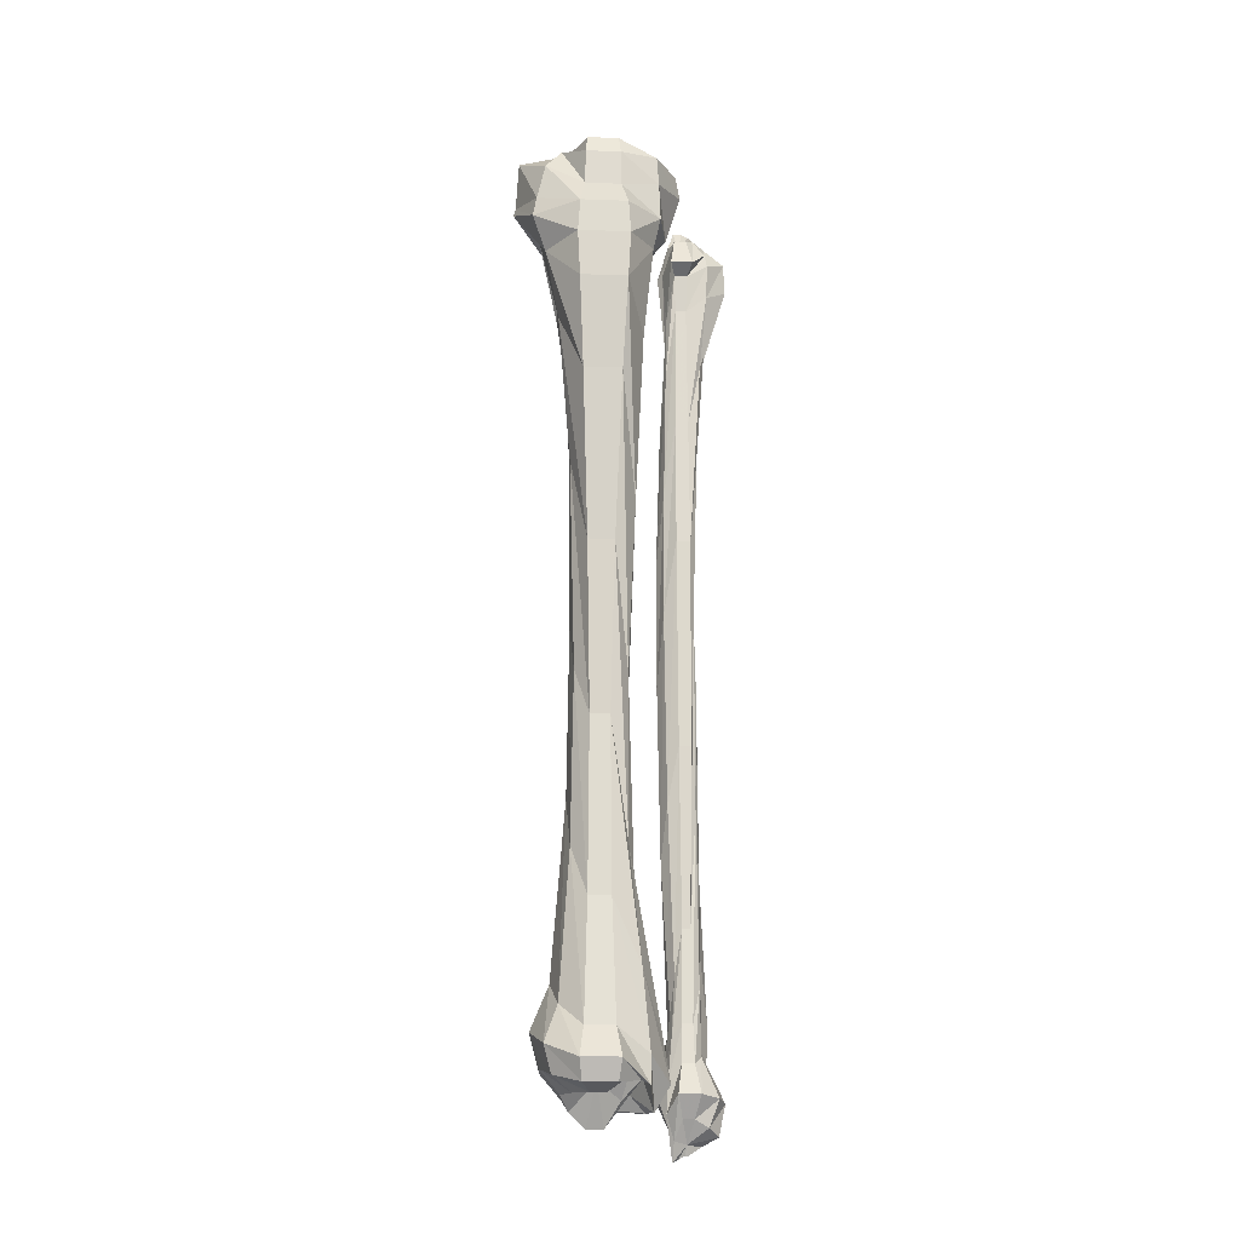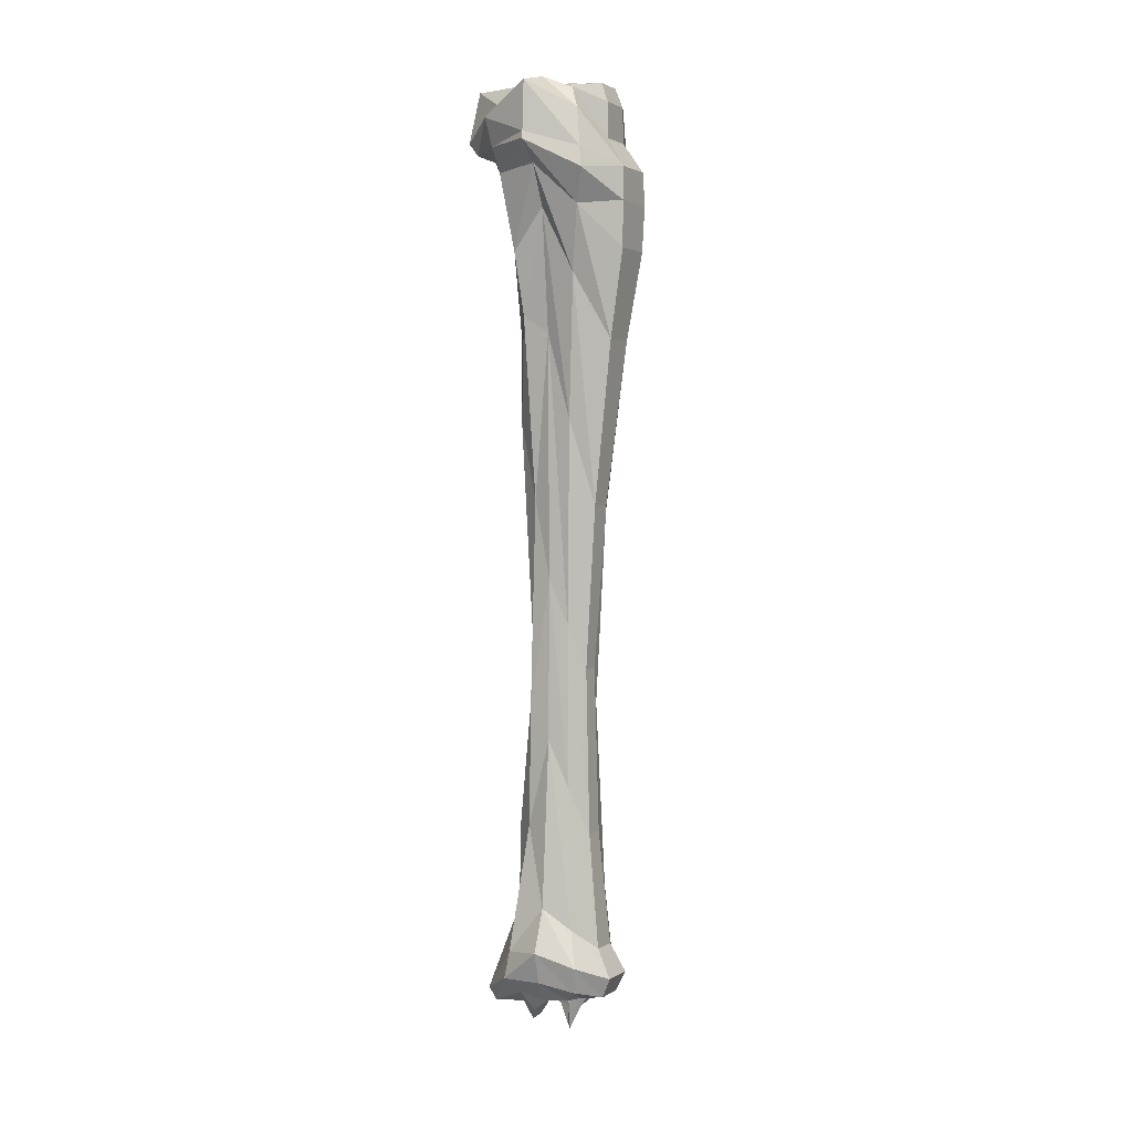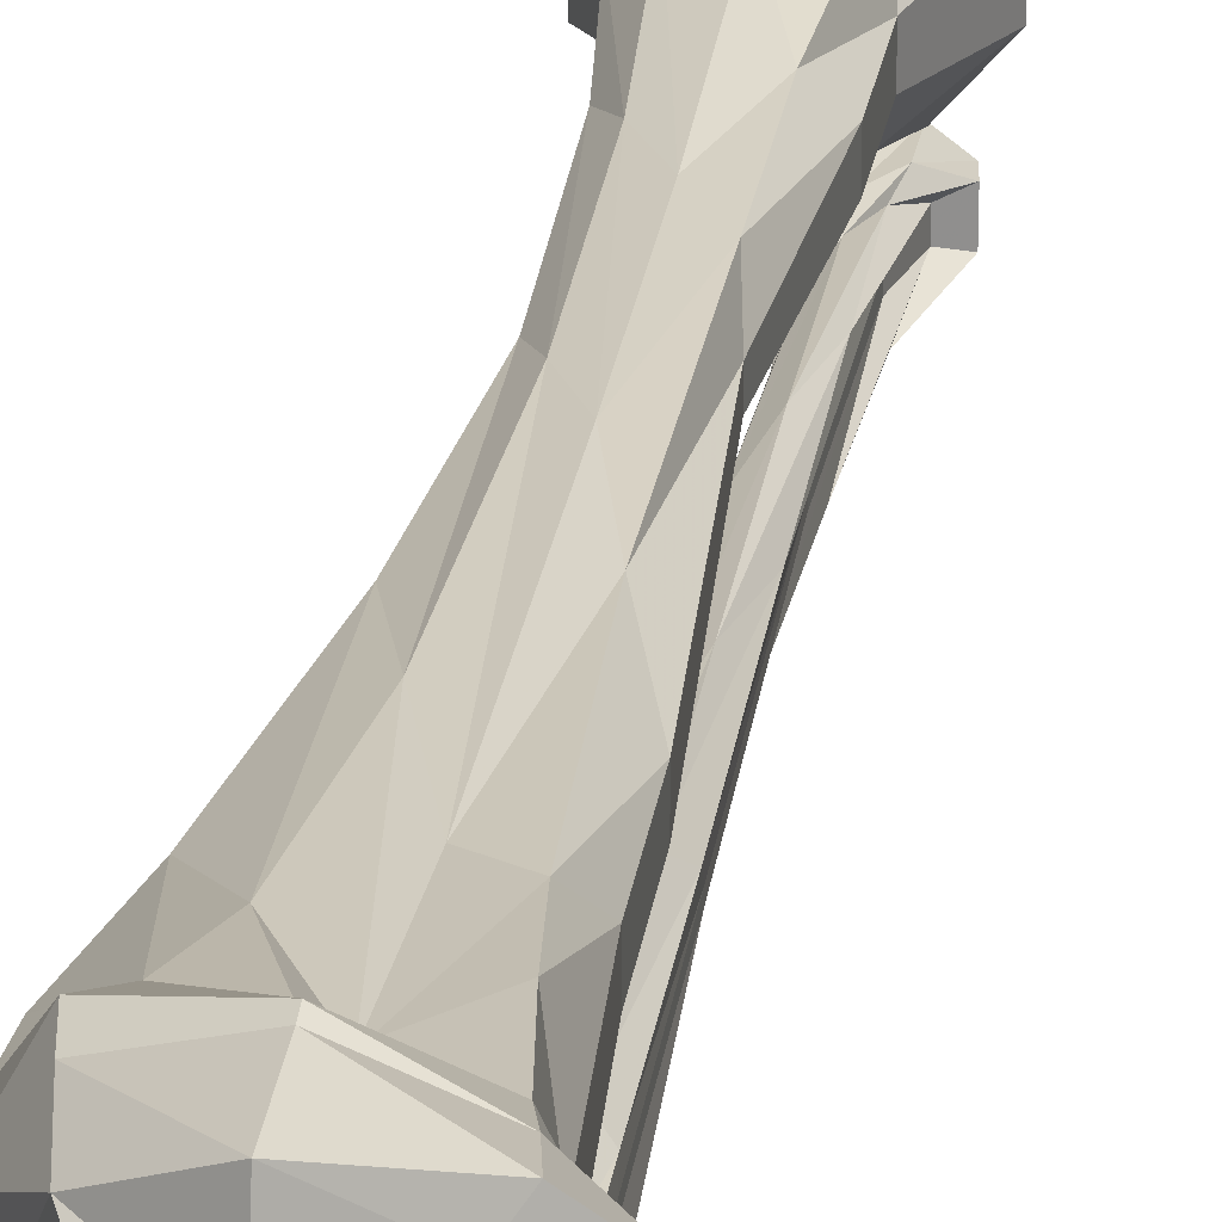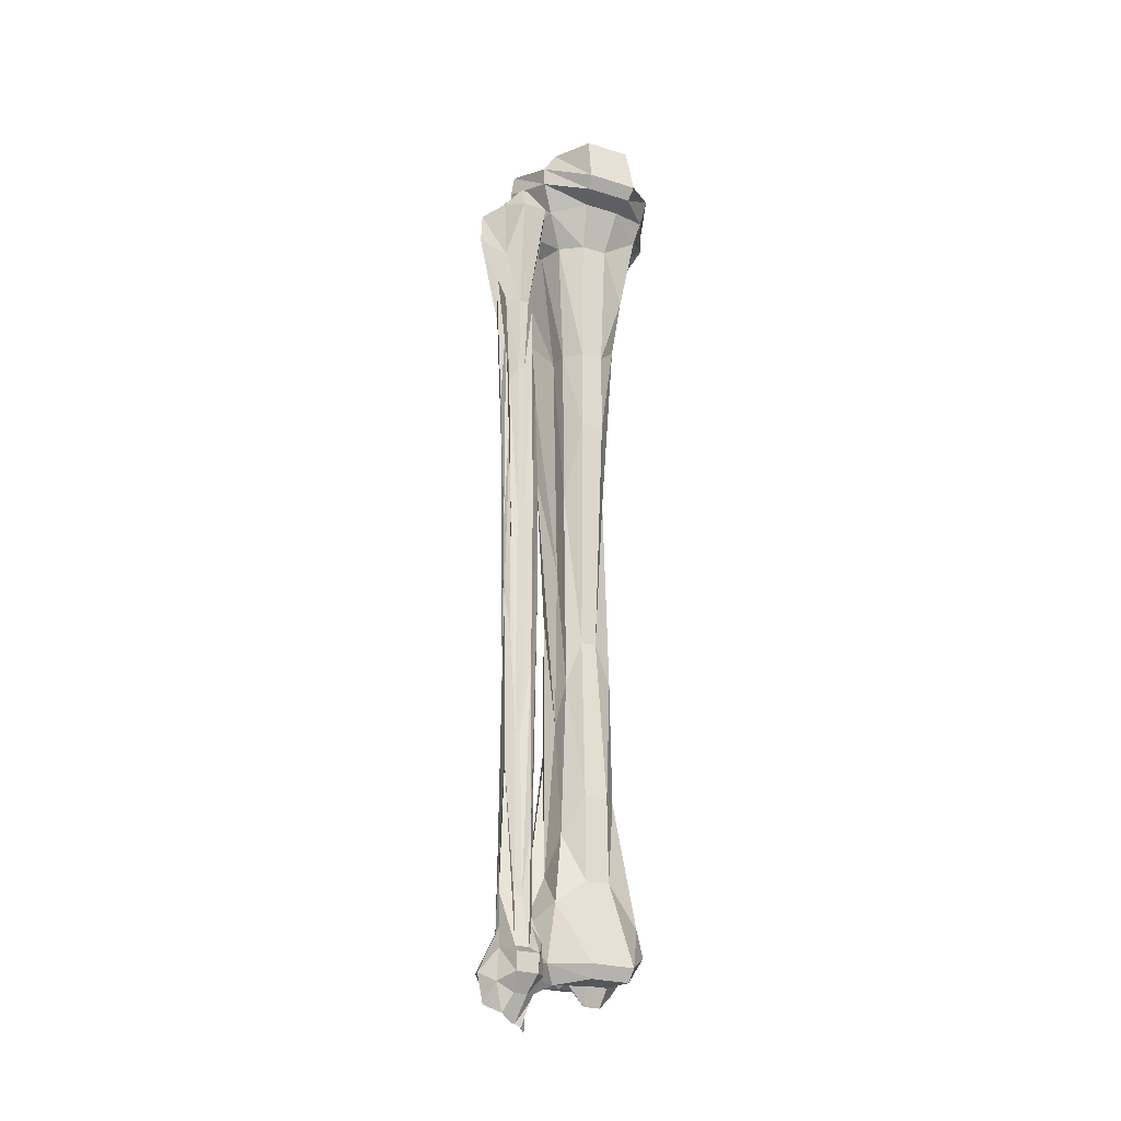
<metadata>
{"format":"obj","ext":"obj","renderer":"f3d","projection":"perspective","resolution":1024,"background":"white","views":[{"elev":-18.3,"azim":86.0,"up":"+Y"},{"elev":2.1,"azim":26.8,"up":"+Y"},{"elev":24.8,"azim":-172.3,"up":"+Z"},{"elev":-25.1,"azim":-116.8,"up":"+Y"}]}
</metadata>
<code>
o object_1
v 0.006 -0.03125 0.003181
v 0.006 -0.02852 -0.008335
v 0.01646 -0.03125 -0.009683
v 0.006 -0.03878 -0.02807
v 0.02385 -0.04032 -0.01878
v 0.006 -0.04869 -0.02972
v 0.02448 -0.05263 -0.01955
v 0.006 -0.06819 -0.02369
v 0.02494 -0.06836 -0.02011
v 0.006 -0.07913 -0.01382
v 0.02268 -0.08067 -0.01734
v 0.006 -0.1335 -0.007785
v 0.01962 -0.1173 -0.01357
v 0.006 -0.2351 -0.005866
v 0.01709 -0.1862 -0.01046
v 0.006 -0.3045 -0.006689
v 0.01484 -0.2545 -0.007688
v 0.006 -0.3681 -0.01135
v 0.01493 -0.32 -0.007798
v 0.006 -0.3903 -0.02094
v 0.01862 -0.3652 -0.01235
v 0.006 -0.4054 -0.02341
v 0.02088 -0.3961 -0.01512
v 0.006 -0.4153 -0.01738
v 0.02079 -0.4069 -0.01501
v 0.006 -0.4033 -0.01327
v 0.01826 -0.405 -0.0119
v 0.006 -0.4006 -0.008882
v 0.01321 -0.4048 -0.005692
v 0.006 -0.404 0.003181
v 0.02759 -0.03399 -0.003088
v 0.03051 -0.04186 -0.003937
v 0.0308 -0.05656 -0.004021
v 0.03868 -0.06853 -0.006308
v 0.039 -0.08221 -0.007241
v 0.03839 -0.101 -0.006224
v 0.03226 -0.1373 -0.004445
v 0.02409 -0.2046 -0.002072
v 0.01942 -0.272 -0.000716
v 0.02117 -0.34 -0.001225
v 0.02584 -0.3869 -0.00258
v 0.03197 -0.3985 -0.004361
v 0.02818 -0.4067 -0.003259
v 0.0165 -0.4091 0.000131
v 0.02759 -0.03399 0.009449
v 0.03051 -0.04186 0.0103
v 0.0308 -0.05656 0.01038
v 0.03868 -0.06853 0.01267
v 0.039 -0.08221 0.0136
v 0.03839 -0.101 0.01259
v 0.03226 -0.1373 0.01081
v 0.02409 -0.2046 0.008433
v 0.01942 -0.272 0.007078
v 0.02117 -0.34 0.007586
v 0.02584 -0.3869 0.008942
v 0.03197 -0.3985 0.01072
v 0.02818 -0.4067 0.00962
v 0.0165 -0.4091 0.00623
v 0.01601 -0.03467 0.01549
v 0.01917 -0.03655 0.01937
v 0.02458 -0.04596 0.02603
v 0.02737 -0.0622 0.02946
v 0.02863 -0.07058 0.03102
v 0.0243 -0.08409 0.02569
v 0.0198 -0.1104 0.02015
v 0.01556 -0.1694 0.01494
v 0.01375 -0.2534 0.01272
v 0.01457 -0.3207 0.01372
v 0.01781 -0.3785 0.01771
v 0.02205 -0.3929 0.02292
v 0.01962 -0.4035 0.01993
v 0.01357 -0.4091 0.01249
v 0.006 -0.03536 0.01332
v 0.006 -0.03125 0.02018
v 0.006 -0.03536 0.03635
v 0.006 -0.05588 0.03745
v 0.006 -0.05895 0.03827
v 0.006 -0.06716 0.0284
v 0.006 -0.08357 0.02045
v 0.006 -0.1342 0.01524
v 0.006 -0.2347 0.01415
v 0.006 -0.3014 0.01497
v 0.006 -0.3701 0.02045
v 0.006 -0.3872 0.02758
v 0.006 -0.4002 0.02374
v 0.006 -0.4091 0.01634
v -0.007525 -0.0345 0.01981
v -0.01113 -0.04288 0.02425
v -0.01537 -0.0475 0.02946
v -0.01348 -0.05929 0.02713
v -0.01131 -0.06955 0.02447
v -0.007256 -0.101 0.01948
v -0.004641 -0.1267 0.01627
v -0.001394 -0.2022 0.01227
v -0.002747 -0.2865 0.01394
v -0.003198 -0.337 0.01449
v -0.008879 -0.3889 0.02148
v -0.01032 -0.4001 0.02325
v -0.005542 -0.4066 0.01738
v -0.001935 -0.4146 0.01294
v -0.02697 -0.03365 0.01275
v -0.03135 -0.05451 0.01402
v -0.02785 -0.05964 0.01301
v -0.02055 -0.06272 0.01089
v -0.01268 -0.08016 0.008602
v -0.01005 -0.1349 0.007841
v -0.01005 -0.1697 0.007841
v -0.005088 -0.2703 0.006401
v -0.01063 -0.3383 0.008009
v -0.01122 -0.3725 0.008178
v -0.02376 -0.4077 0.01182
v -0.02085 -0.4129 0.01097
v -0.009466 -0.4129 0.007671
v -0.005672 -0.4201 0.006569
v -0.02697 -0.03365 -0.006393
v -0.03135 -0.05451 -0.007664
v -0.02785 -0.05964 -0.006647
v -0.02055 -0.06272 -0.004528
v -0.01268 -0.08016 -0.002242
v -0.01005 -0.1349 -0.00148
v -0.01005 -0.1697 -0.00148
v -0.005088 -0.2703 -4e-05
v -0.01063 -0.3383 -0.001648
v -0.01122 -0.3725 -0.001817
v -0.02376 -0.4077 -0.005459
v -0.02085 -0.4129 -0.004614
v -0.009466 -0.4129 -0.00131
v -0.005672 -0.4201 -0.000207
v -0.007977 -0.03108 -0.01401
v -0.01582 -0.04664 -0.02366
v -0.01528 -0.05416 -0.02299
v -0.01104 -0.06545 -0.01778
v -0.005362 -0.07964 -0.01079
v -0.002566 -0.1342 -0.007355
v -0.001935 -0.2024 -0.006578
v -0.000673 -0.2874 -0.005027
v -0.003919 -0.3532 -0.009019
v -0.007256 -0.3814 -0.01312
v -0.01194 -0.4066 -0.01889
v -0.009058 -0.4141 -0.01534
v -0.00419 -0.4081 -0.009352
v -0.001574 -0.4103 -0.006135
f -141 -142 -140
f -139 -141 -140 -138
f -137 -139 -138 -136
f -135 -137 -136 -134
f -133 -135 -134 -132
f -131 -133 -132 -130
f -129 -131 -130 -128
f -127 -129 -128 -126
f -125 -127 -126 -124
f -123 -125 -124 -122
f -121 -123 -122 -120
f -119 -121 -120 -118
f -117 -119 -118 -116
f -115 -117 -116 -114
f -113 -115 -114
f -140 -142 -112
f -138 -140 -112 -111
f -136 -138 -111 -110
f -134 -136 -110 -109
f -108 -132 -134
f -108 -134 -109
f -107 -130 -132
f -107 -132 -108
f -128 -130 -107 -106
f -126 -128 -106 -105
f -124 -126 -105 -104
f -122 -124 -104 -103
f -120 -122 -103 -102
f -118 -120 -102 -101
f -116 -118 -101 -100
f -114 -116 -100 -99
f -113 -114 -99
f -112 -142 -98
f -111 -112 -98 -97
f -110 -111 -97 -96
f -109 -110 -96 -95
f -94 -108 -109
f -94 -109 -95
f -93 -107 -108
f -93 -108 -94
f -106 -107 -93 -92
f -105 -106 -92 -91
f -104 -105 -91 -90
f -103 -104 -90 -89
f -102 -103 -89 -88
f -101 -102 -88 -87
f -100 -101 -87 -86
f -99 -100 -86 -85
f -113 -99 -85
f -98 -142 -84
f -97 -98 -84 -83
f -96 -97 -83 -82
f -95 -96 -82 -81
f -80 -94 -95
f -80 -95 -81
f -79 -93 -94
f -79 -94 -80
f -92 -93 -79 -78
f -91 -92 -78 -77
f -90 -91 -77 -76
f -89 -90 -76 -75
f -88 -89 -75 -74
f -87 -88 -74 -73
f -86 -87 -73 -72
f -85 -86 -72 -71
f -113 -85 -71
f -84 -142 -70
f -83 -84 -70 -69
f -82 -83 -69 -68
f -81 -82 -68 -67
f -80 -81 -67 -66
f -79 -80 -66 -65
f -78 -79 -65 -64
f -77 -78 -64 -63
f -76 -77 -63 -62
f -75 -76 -62 -61
f -74 -75 -61 -60
f -73 -74 -60 -59
f -72 -73 -59 -58
f -71 -72 -58 -57
f -113 -71 -57
f -70 -142 -56
f -69 -70 -56 -55
f -68 -69 -55 -54
f -67 -68 -54 -53
f -66 -67 -53 -52
f -65 -66 -52 -51
f -64 -65 -51 -50
f -63 -64 -50 -49
f -62 -63 -49 -48
f -61 -62 -48 -47
f -60 -61 -47 -46
f -59 -60 -46 -45
f -58 -59 -45 -44
f -57 -58 -44 -43
f -113 -57 -43
f -56 -142 -42
f -55 -56 -42 -41
f -40 -54 -41
f -54 -55 -41
f -53 -54 -40 -39
f -52 -53 -39 -38
f -51 -52 -38 -37
f -50 -51 -37 -36
f -49 -50 -36 -35
f -48 -49 -35 -34
f -47 -48 -34 -33
f -46 -47 -33 -32
f -45 -46 -32 -31
f -44 -45 -31 -30
f -43 -44 -30 -29
f -113 -43 -29
f -42 -142 -28
f -41 -42 -28 -27
f -40 -41 -27 -26
f -39 -40 -26 -25
f -38 -39 -25 -24
f -37 -38 -24 -23
f -36 -37 -23 -22
f -35 -36 -22 -21
f -34 -35 -21 -20
f -33 -34 -20 -19
f -32 -33 -19 -18
f -31 -32 -18 -17
f -30 -31 -17 -16
f -29 -30 -16 -15
f -113 -29 -15
f -28 -142 -14
f -27 -28 -14 -13
f -26 -27 -13 -12
f -25 -26 -12 -11
f -24 -25 -11 -10
f -23 -24 -10 -9
f -22 -23 -9 -8
f -21 -22 -8 -7
f -20 -21 -7 -6
f -19 -20 -6 -5
f -18 -19 -5 -4
f -17 -18 -4 -3
f -16 -17 -3 -2
f -15 -16 -2 -1
f -113 -15 -1
f -14 -142 -141
f -13 -14 -141 -139
f -12 -13 -139 -137
f -11 -12 -137 -135
f -10 -11 -135 -133
f -9 -10 -133 -131
f -8 -9 -131 -129
f -7 -8 -129 -127
f -6 -7 -127 -125
f -5 -6 -125 -123
f -4 -5 -123 -121
f -3 -4 -121 -119
f -2 -3 -119 -117
f -1 -2 -117 -115
f -113 -1 -115
f -53 -54 -40
o object_1
v -0.004 -0.4318 -0.0246
v -0.004 -0.4254 -0.03
v -0.00035 -0.4244 -0.02498
v -0.004 -0.4221 -0.02406
v 0.001713 -0.4154 -0.02214
v -0.004 -0.4107 -0.02001
v 0.001237 -0.4041 -0.02279
v -0.004 -0.3925 -0.02244
v 0.000126 -0.3878 -0.02432
v -0.004 -0.3824 -0.02433
v -0.000826 -0.3655 -0.02563
v -0.004 -0.323 -0.02109
v 0.00084 -0.3012 -0.02334
v -0.004 -0.2555 -0.02001
v 0.001555 -0.2266 -0.02235
v -0.004 -0.2054 -0.02001
v 0.001237 -0.1764 -0.02279
v -0.004 -0.1544 -0.02163
v 0.000443 -0.126 -0.02388
v -0.004 -0.1204 -0.02433
v 0.000126 -0.1015 -0.02432
v -0.004 -0.08382 -0.02649
v 0.001158 -0.08131 -0.0229
v -0.004 -0.07039 -0.02595
v -0.000429 -0.06871 -0.02508
v -0.004 -0.06568 -0.03
v 0.002676 -0.417 -0.02783
v 0.008839 -0.4086 -0.02583
v 0.003447 -0.3976 -0.02758
v 0.002162 -0.3831 -0.028
v 0.000879 -0.3485 -0.02841
v 0.00319 -0.2793 -0.02766
v 0.004474 -0.1977 -0.02725
v 0.003447 -0.1473 -0.02758
v 0.00242 -0.0976 -0.02791
v 0.00396 -0.08248 -0.02741
v 0.009352 -0.07879 -0.02566
v 0.003704 -0.06703 -0.0275
v 0.002676 -0.417 -0.03217
v 0.008839 -0.4086 -0.03417
v 0.003447 -0.3976 -0.03242
v 0.002162 -0.3831 -0.032
v 0.000879 -0.3485 -0.03159
v 0.00319 -0.2793 -0.03234
v 0.004474 -0.1977 -0.03275
v 0.003447 -0.1473 -0.03242
v 0.00242 -0.0976 -0.03209
v 0.00396 -0.08248 -0.03259
v 0.009352 -0.07879 -0.03434
v 0.003704 -0.06703 -0.0325
v 0.001476 -0.4199 -0.03754
v 0.004094 -0.4098 -0.04114
v -0.00027 -0.3947 -0.03513
v -0.000509 -0.37 -0.03481
v -0.000985 -0.302 -0.03415
v -0.000905 -0.2184 -0.03426
v 0.000364 -0.1607 -0.03601
v 0.001555 -0.1219 -0.03764
v 0.003538 -0.09172 -0.04038
v 0.003856 -0.07778 -0.04081
v 0.003141 -0.07257 -0.03983
v -0.000191 -0.06434 -0.03524
v -0.004 -0.4228 -0.04161
v -0.004 -0.411 -0.04404
v -0.004 -0.3918 -0.03486
v -0.004 -0.3569 -0.0354
v -0.004 -0.2555 -0.03513
v -0.004 -0.1574 -0.03297
v -0.004 -0.1238 -0.03594
v -0.004 -0.09659 -0.04107
v -0.004 -0.08584 -0.0489
v -0.004 -0.07308 -0.04836
v -0.004 -0.06636 -0.04026
v -0.004 -0.06165 -0.03486
v -0.008047 -0.4259 -0.03557
v -0.01066 -0.415 -0.03918
v -0.009713 -0.4021 -0.03786
v -0.01011 -0.3809 -0.03841
v -0.008285 -0.3285 -0.0359
v -0.00646 -0.2696 -0.03339
v -0.006777 -0.2194 -0.03382
v -0.008443 -0.156 -0.03612
v -0.01074 -0.1171 -0.03928
v -0.01122 -0.09441 -0.03994
v -0.01193 -0.06904 -0.04092
v -0.007095 -0.05914 -0.03426
v -0.006055 -0.4291 -0.03067
v -0.01222 -0.4191 -0.03267
v -0.01787 -0.4123 -0.03451
v -0.01864 -0.4049 -0.03476
v -0.01299 -0.4016 -0.03292
v -0.009135 -0.3818 -0.03167
v -0.007338 -0.3149 -0.03108
v -0.007852 -0.2155 -0.03125
v -0.007852 -0.1483 -0.03125
v -0.009906 -0.1157 -0.03192
v -0.01992 -0.07173 -0.03517
v -0.009393 -0.05661 -0.03175
v -0.006055 -0.4291 -0.02933
v -0.01222 -0.4191 -0.02733
v -0.01787 -0.4123 -0.0255
v -0.01864 -0.4049 -0.02524
v -0.01299 -0.4016 -0.02708
v -0.009135 -0.3818 -0.02833
v -0.007338 -0.3149 -0.02892
v -0.007852 -0.2155 -0.02875
v -0.007852 -0.1483 -0.02875
v -0.009906 -0.1157 -0.02808
v -0.01992 -0.07173 -0.02483
v -0.009393 -0.05661 -0.02825
v -0.006222 -0.4305 -0.02694
v -0.008285 -0.4206 -0.0241
v -0.01122 -0.4115 -0.02006
v -0.01074 -0.3987 -0.02072
v -0.008443 -0.392 -0.02388
v -0.008206 -0.3524 -0.02421
v -0.007967 -0.2852 -0.02454
v -0.008126 -0.2105 -0.02432
v -0.00765 -0.1513 -0.02498
v -0.007491 -0.1181 -0.02519
v -0.009952 -0.07778 -0.02181
v -0.006857 -0.0635 -0.02607
f -121 -122 -120
f -122 -119 -118 -120
f -119 -117 -116 -118
f -117 -115 -114 -116
f -115 -113 -112 -114
f -113 -111 -110 -112
f -111 -109 -108 -110
f -109 -107 -106 -108
f -107 -105 -104 -106
f -105 -103 -102 -104
f -103 -101 -100 -102
f -101 -99 -98 -100
f -99 -97 -98
f -121 -120 -96
f -120 -118 -95 -96
f -118 -116 -94 -95
f -116 -114 -93 -94
f -114 -112 -92 -93
f -112 -110 -91 -92
f -110 -108 -90 -91
f -108 -106 -89 -90
f -106 -104 -88 -89
f -104 -102 -87 -88
f -102 -100 -86 -87
f -100 -98 -85 -86
f -98 -97 -85
f -121 -96 -84
f -96 -95 -83 -84
f -95 -94 -82 -83
f -94 -93 -81 -82
f -93 -92 -80 -81
f -92 -91 -79 -80
f -91 -90 -78 -79
f -90 -89 -77 -78
f -89 -88 -76 -77
f -88 -87 -75 -76
f -87 -86 -74 -75
f -86 -85 -73 -74
f -85 -97 -73
f -121 -84 -72
f -84 -83 -71 -72
f -83 -82 -70 -71
f -82 -81 -69 -70
f -81 -80 -68 -69
f -80 -79 -67 -68
f -79 -78 -66 -67
f -78 -77 -65 -66
f -77 -76 -64 -65
f -76 -75 -63 -64
f -75 -74 -62 -63
f -74 -73 -61 -62
f -73 -97 -61
f -121 -72 -60
f -72 -71 -59 -60
f -71 -70 -58 -59
f -70 -69 -57 -58
f -69 -68 -56 -57
f -68 -67 -55 -56
f -67 -66 -54 -55
f -66 -65 -53 -54
f -65 -64 -52 -53
f -64 -63 -51 -52
f -63 -62 -50 -51
f -62 -61 -49 -50
f -61 -97 -49
f -121 -60 -48
f -60 -59 -47 -48
f -59 -58 -46 -47
f -58 -57 -45 -46
f -57 -56 -44 -45
f -56 -55 -43 -44
f -55 -54 -42 -43
f -54 -53 -41 -42
f -53 -52 -40 -41
f -52 -51 -39 -40
f -51 -50 -38 -39
f -50 -49 -37 -38
f -49 -97 -37
f -121 -48 -36
f -48 -47 -35 -36
f -47 -46 -34 -35
f -46 -45 -33 -34
f -45 -44 -32 -33
f -44 -43 -31 -32
f -43 -42 -30 -31
f -42 -41 -29 -30
f -41 -40 -28 -29
f -40 -39 -27 -28
f -39 -38 -26 -27
f -38 -37 -25 -26
f -37 -97 -25
f -121 -36 -24
f -36 -35 -23 -24
f -35 -34 -22 -23
f -34 -33 -21 -22
f -33 -32 -20 -21
f -32 -31 -19 -20
f -31 -30 -18 -19
f -30 -29 -17 -18
f -29 -28 -16 -17
f -28 -27 -15 -16
f -27 -26 -14 -15
f -26 -25 -13 -14
f -25 -97 -13
f -121 -24 -12
f -24 -23 -11 -12
f -23 -22 -10 -11
f -22 -21 -9 -10
f -21 -20 -8 -9
f -20 -19 -7 -8
f -19 -18 -6 -7
f -18 -17 -5 -6
f -17 -16 -4 -5
f -16 -15 -3 -4
f -15 -14 -2 -3
f -14 -13 -1 -2
f -13 -97 -1
f -121 -12 -122
f -12 -11 -119 -122
f -11 -10 -117 -119
f -10 -9 -115 -117
f -9 -8 -113 -115
f -8 -7 -111 -113
f -7 -6 -109 -111
f -6 -5 -107 -109
f -5 -4 -105 -107
f -4 -3 -103 -105
f -3 -2 -101 -103
f -2 -1 -99 -101
f -1 -97 -99

</code>
